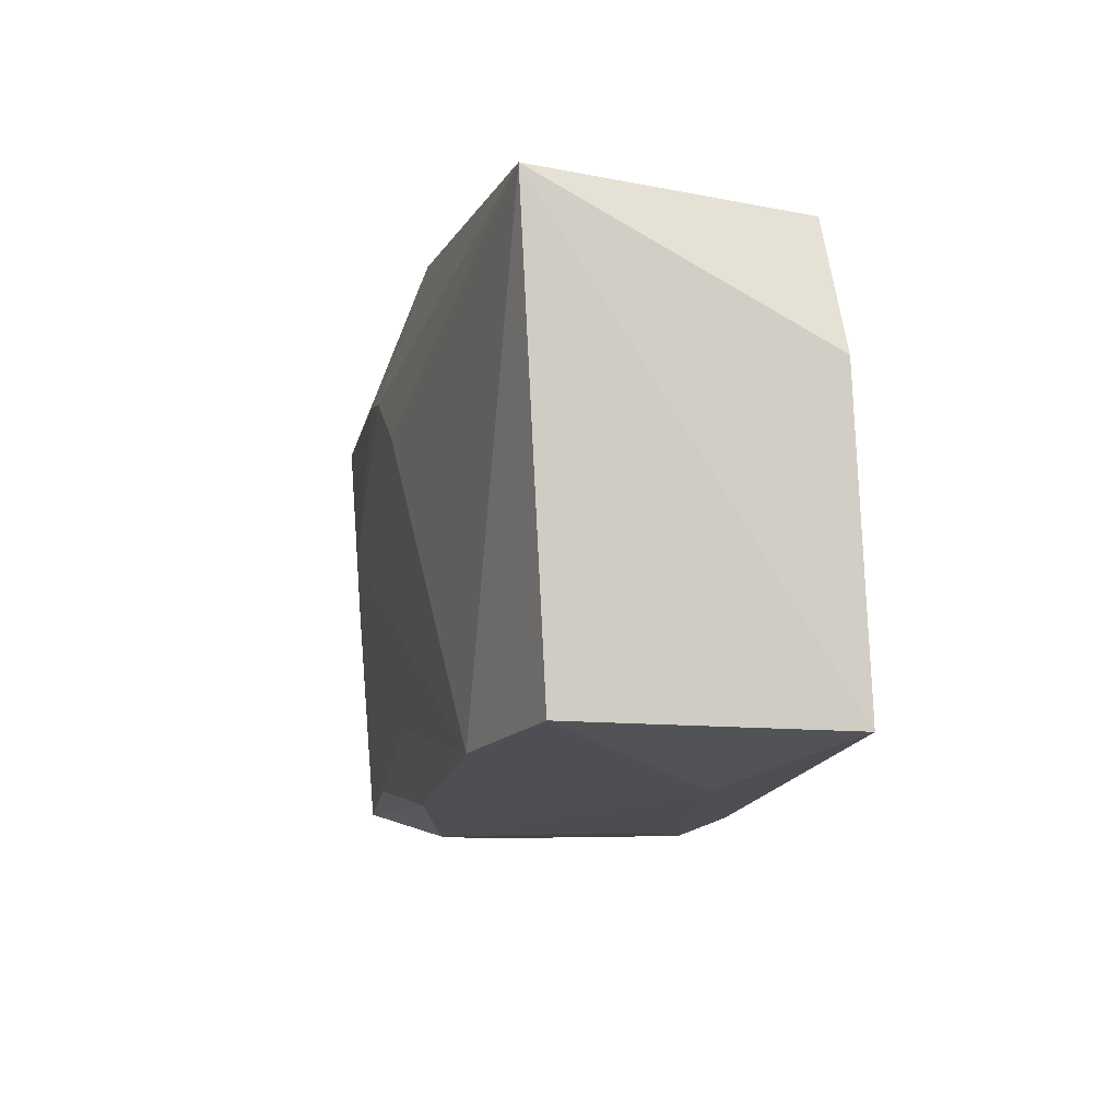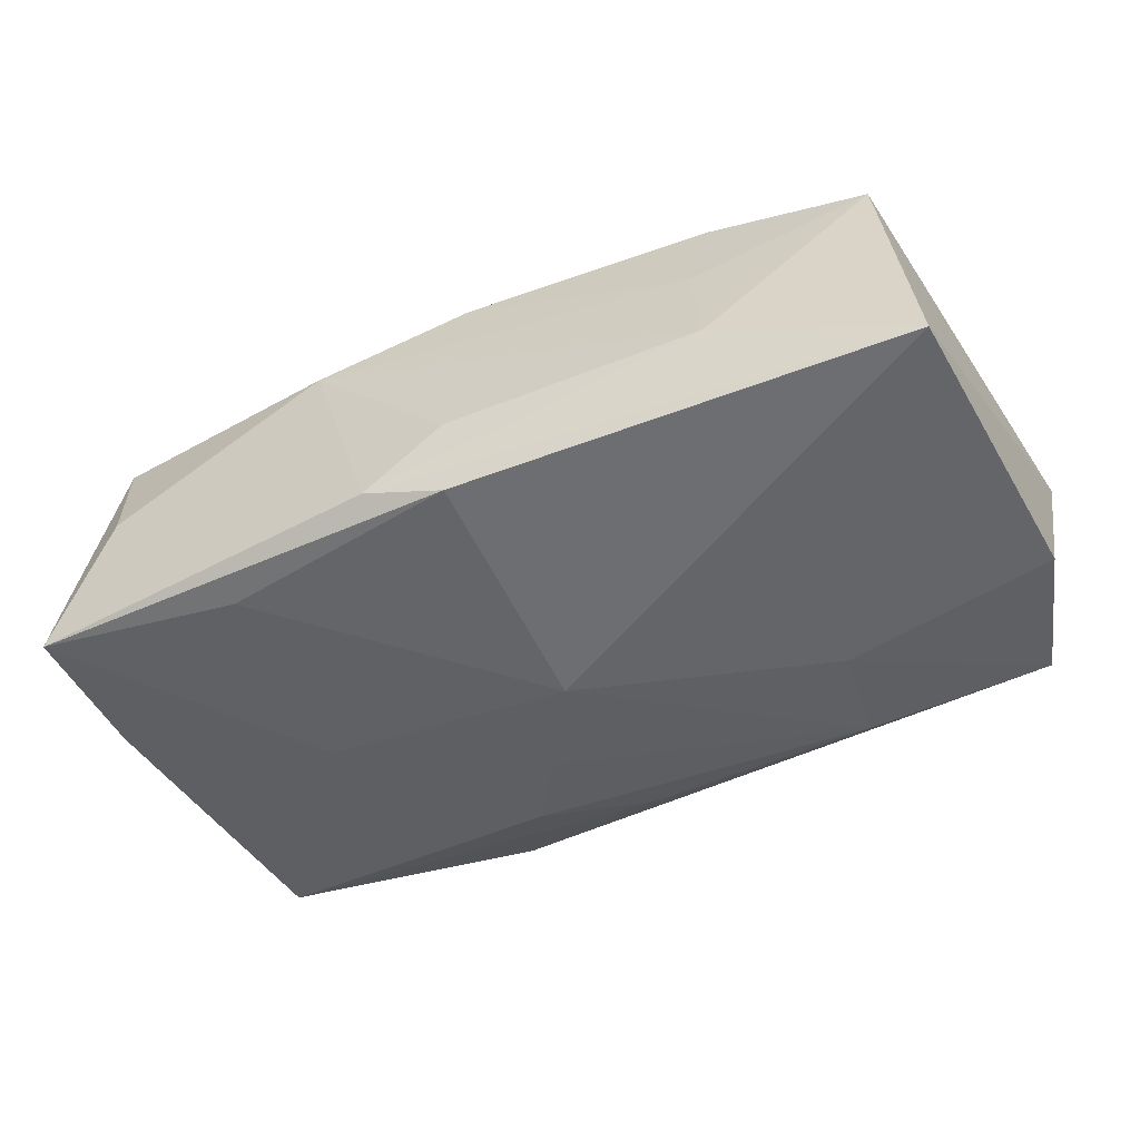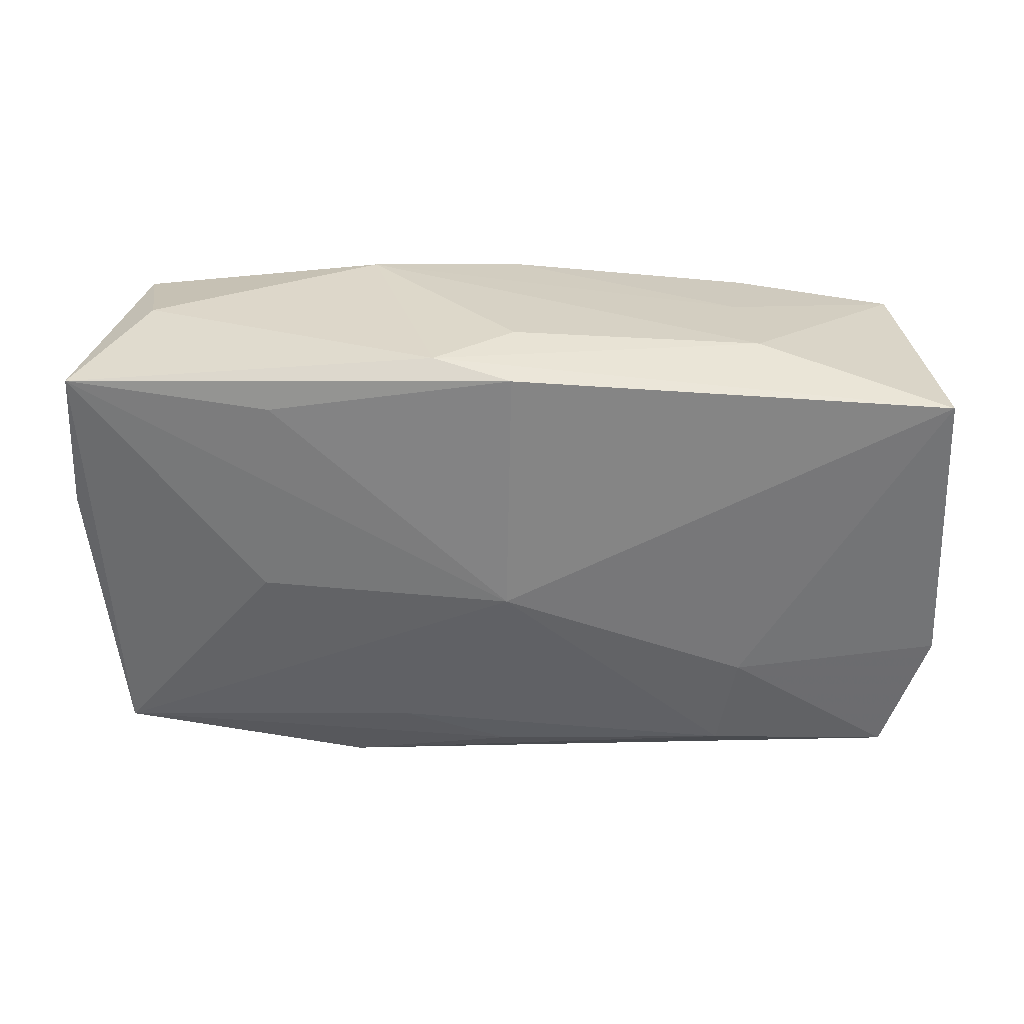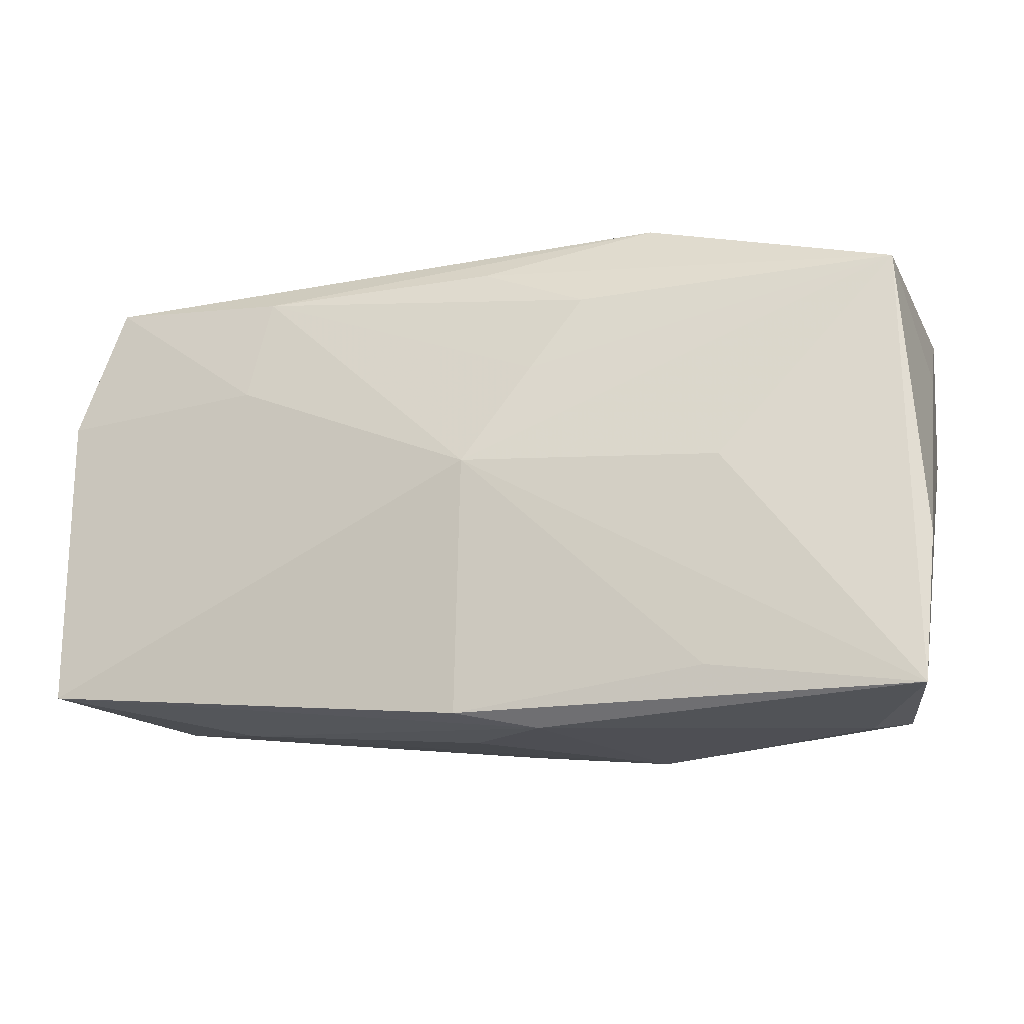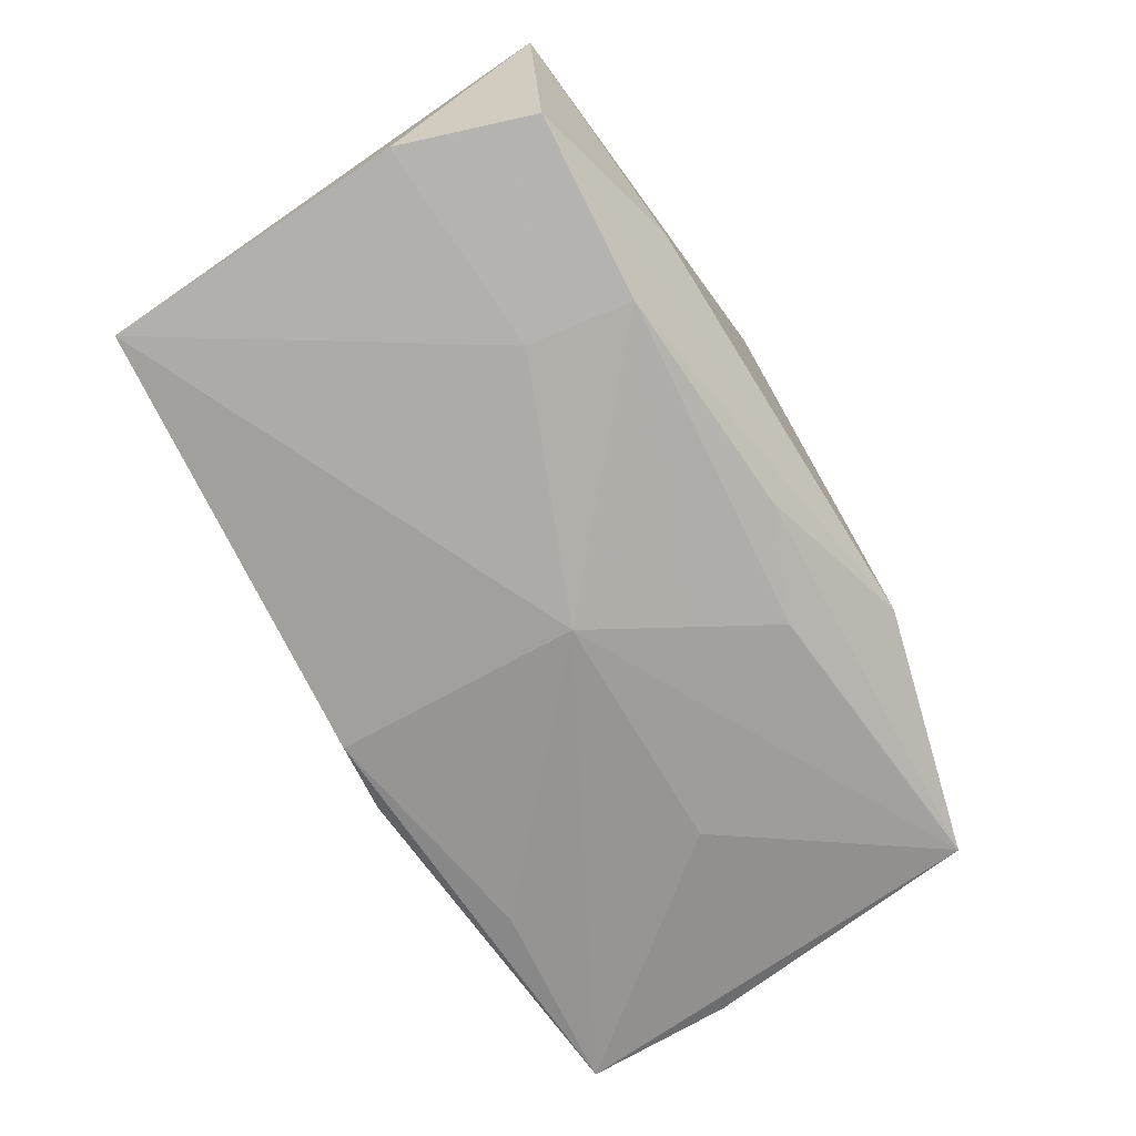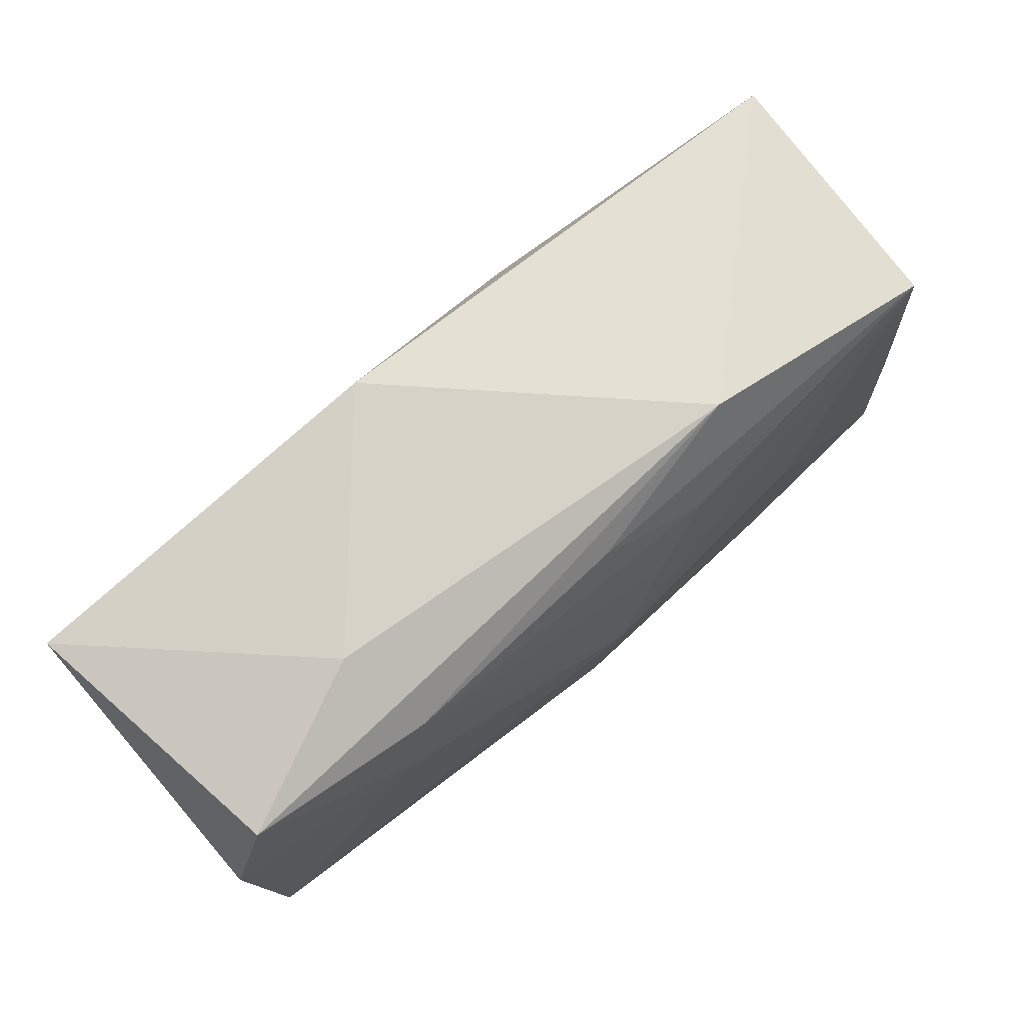
<metadata>
{"format":"obj","ext":"obj","renderer":"f3d","projection":"perspective","resolution":1024,"background":"white","views":[{"elev":-9.5,"azim":77.3,"up":"+Y"},{"elev":-50.9,"azim":27.6,"up":"+Z"},{"elev":-58.6,"azim":1.3,"up":"+Z"},{"elev":-17.3,"azim":-161.6,"up":"+Y"},{"elev":-72.3,"azim":122.1,"up":"+Z"},{"elev":77.4,"azim":141.0,"up":"+Y"}]}
</metadata>
<code>
v -0.01443 0.001733 0.01514
v 0.02034 0.009069 -0.01342
v -0.0007372 9.963e-05 -0.01512
v -0.006361 0.008424 -0.01339
v -0.001395 0.0187 -0.01082
v 0.02188 -0.01807 0.01183
v -0.003783 0.01328 0.01493
v -0.0206 -0.01848 -0.01284
v -0.03792 -0.02076 -0.01113
v -0.03893 -0.008261 -0.009838
v -0.00879 -0.001364 0.01467
v 0.00543 0.008422 0.01514
v -0.0377 0.01617 0.01288
v 0.03544 -0.01687 0.008913
v -0.03854 0.008702 0.00147
v -0.02234 -0.0008663 -0.01276
v -0.03393 -0.0197 0.01074
v 0.0382 0.02032 0.01149
v -0.03696 0.01637 -0.009048
v 0.03844 0.008291 -0.01162
v 0.03779 -0.01741 -0.01303
v -0.03746 0.003962 0.01157
v 0.006076 0.0226 0.01242
v -0.03206 -0.02194 0.0001518
v 0.0008386 -0.02063 0.01148
v -0.002425 -0.01429 0.01269
v -0.01878 -0.01836 0.01198
v 0.03441 0.0194 -0.011
v 0.0206 -0.01954 0.003327
v -0.01046 0.01462 0.01459
v -0.02073 -0.009889 0.01336
v -0.0106 0.01469 -0.012
v 0.0206 0.0223 -0.004735
v 0.0004193 -0.02259 -0.007163
v 0.0218 -0.02052 -0.00623
v 0.01868 0.01794 -0.01222
v -0.02144 -0.001848 0.01392
v -0.01572 0.0223 -0.007491
v -0.006431 -0.02259 -0.01183
v -0.01237 -0.02259 0.007717
v 0.0001843 -0.02133 -0.01398
f 3 21 41
f 5 19 38
f 39 41 21
f 21 14 35
f 34 39 35
f 35 39 21
f 16 19 3
f 38 19 13
f 19 5 32
f 18 14 21
f 9 39 24
f 9 24 17
f 41 39 9
f 10 19 9
f 19 16 9
f 9 16 3
f 6 18 12
f 14 18 6
f 34 35 40
f 40 39 34
f 24 39 40
f 17 24 40
f 40 25 17
f 29 35 14
f 14 6 29
f 29 6 25
f 25 40 29
f 29 40 35
f 15 19 10
f 15 13 19
f 3 19 4
f 19 32 4
f 38 13 23
f 17 13 22
f 22 9 17
f 10 9 22
f 22 15 10
f 13 15 22
f 3 41 8
f 8 9 3
f 41 9 8
f 17 25 27
f 27 31 17
f 30 23 13
f 37 13 17
f 17 31 37
f 11 6 12
f 36 5 38
f 38 28 36
f 36 32 5
f 36 4 32
f 3 4 36
f 20 18 21
f 20 28 18
f 18 28 33
f 33 23 18
f 33 28 38
f 38 23 33
f 31 27 26
f 26 11 31
f 6 11 26
f 25 6 26
f 26 27 25
f 1 37 31
f 31 11 1
f 1 30 13
f 13 37 1
f 1 11 12
f 28 20 2
f 3 36 2
f 2 36 28
f 2 21 3
f 2 20 21
f 7 1 12
f 30 1 7
f 23 30 7
f 12 18 7
f 18 23 7

</code>
